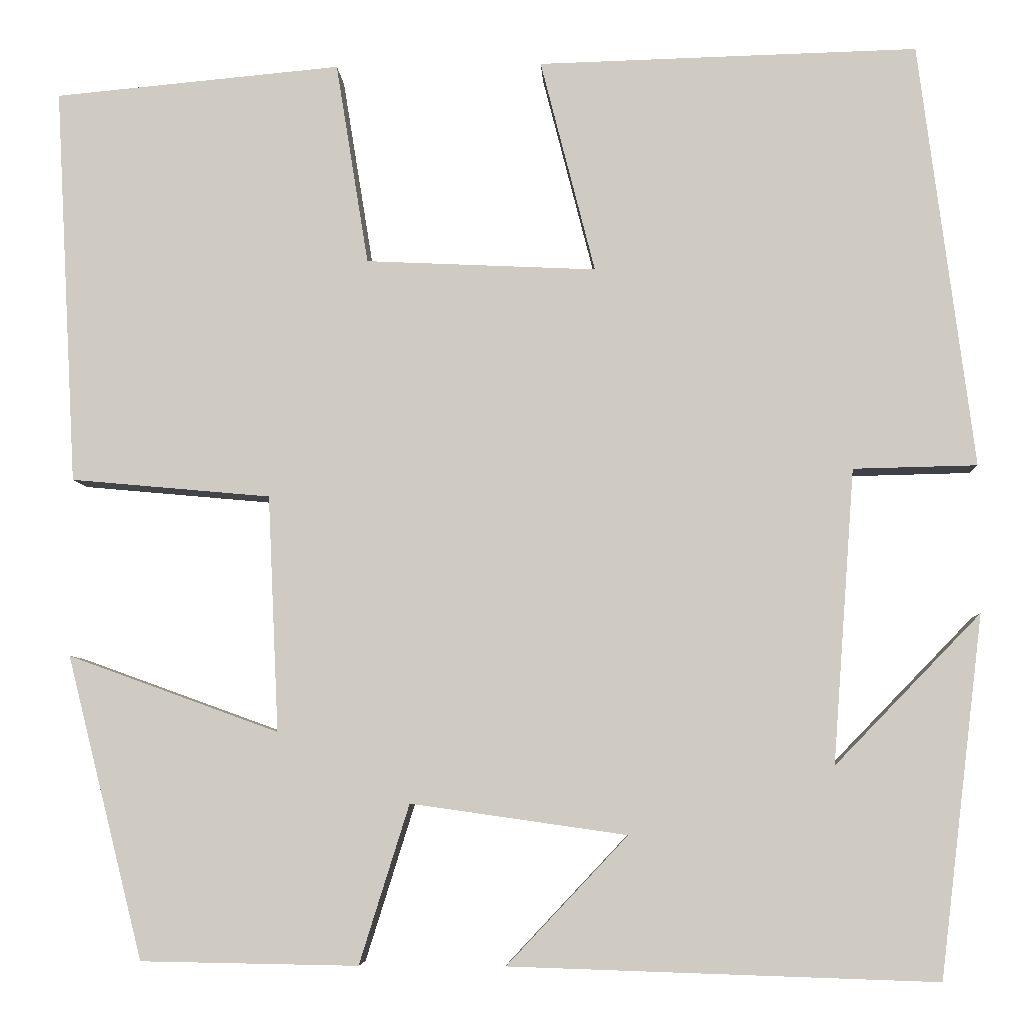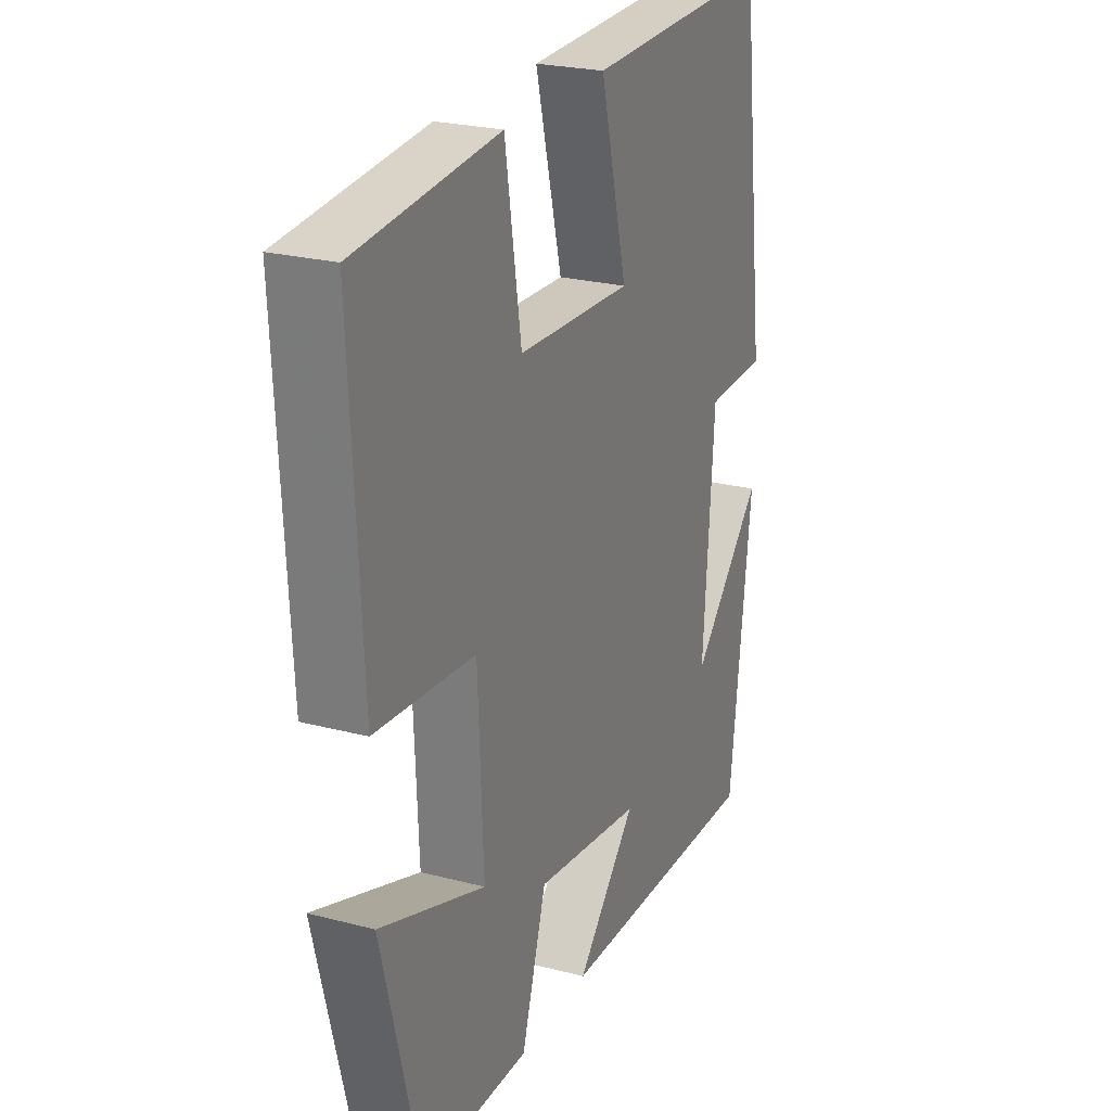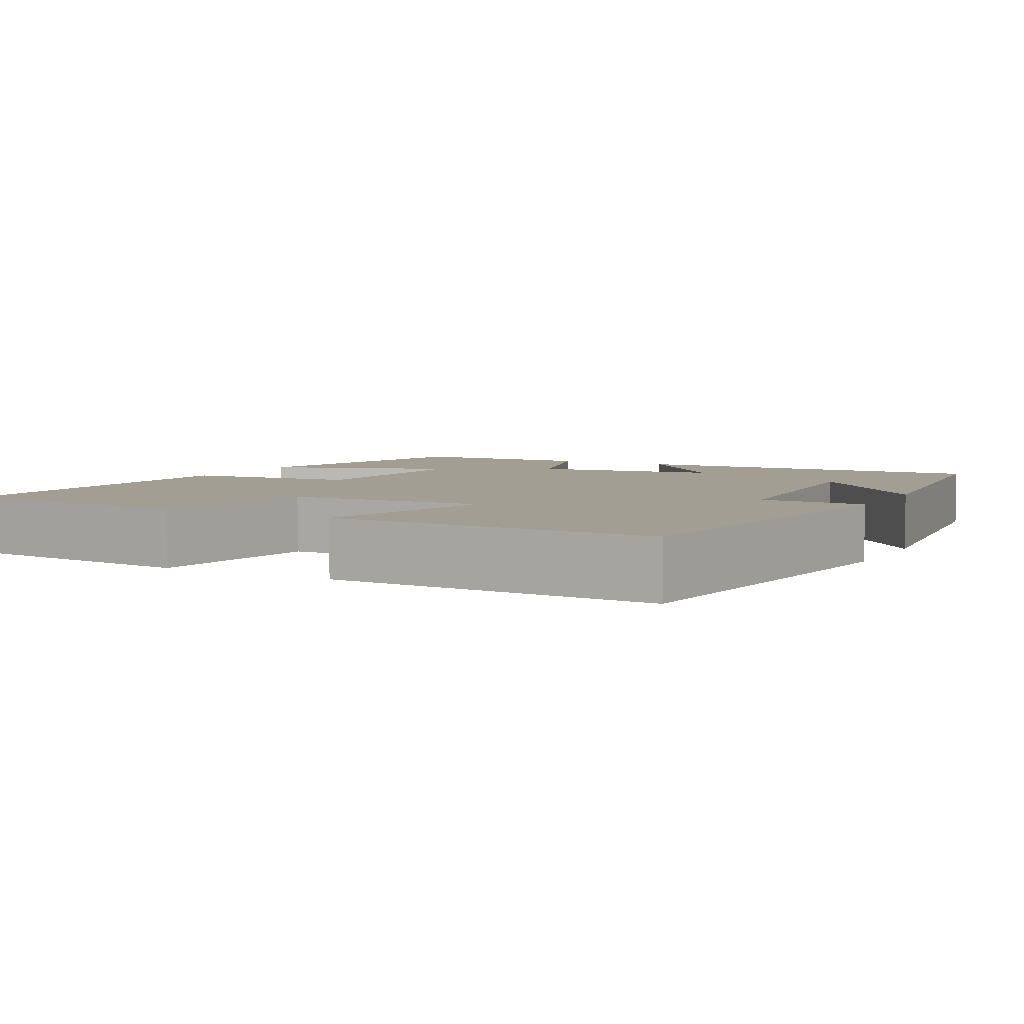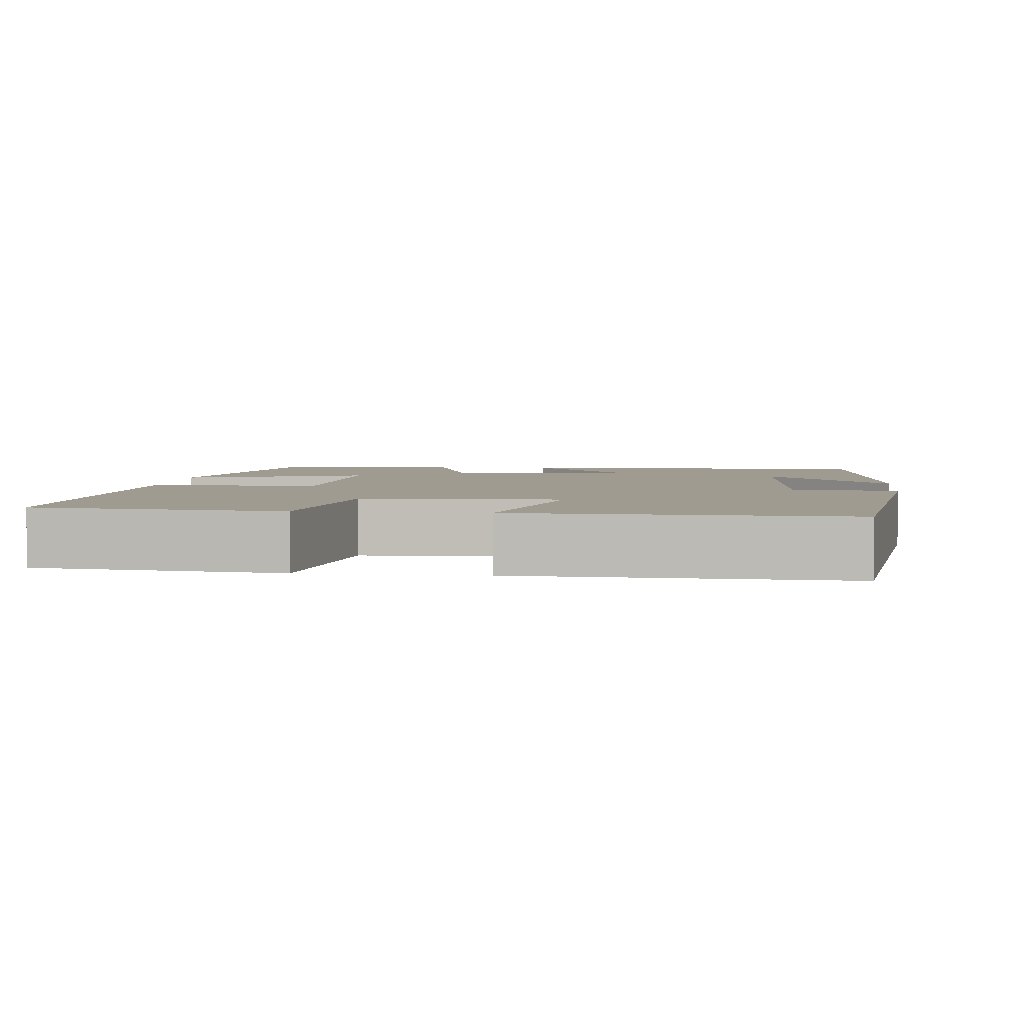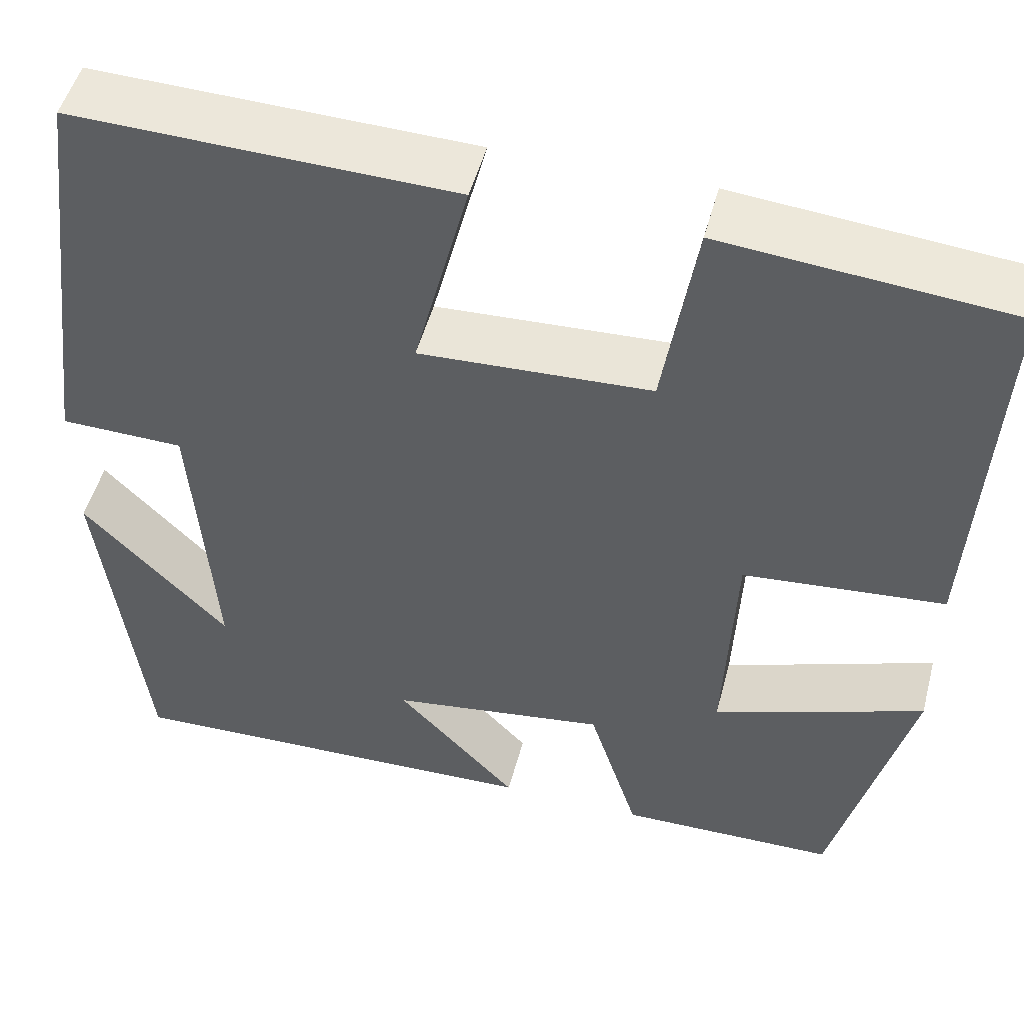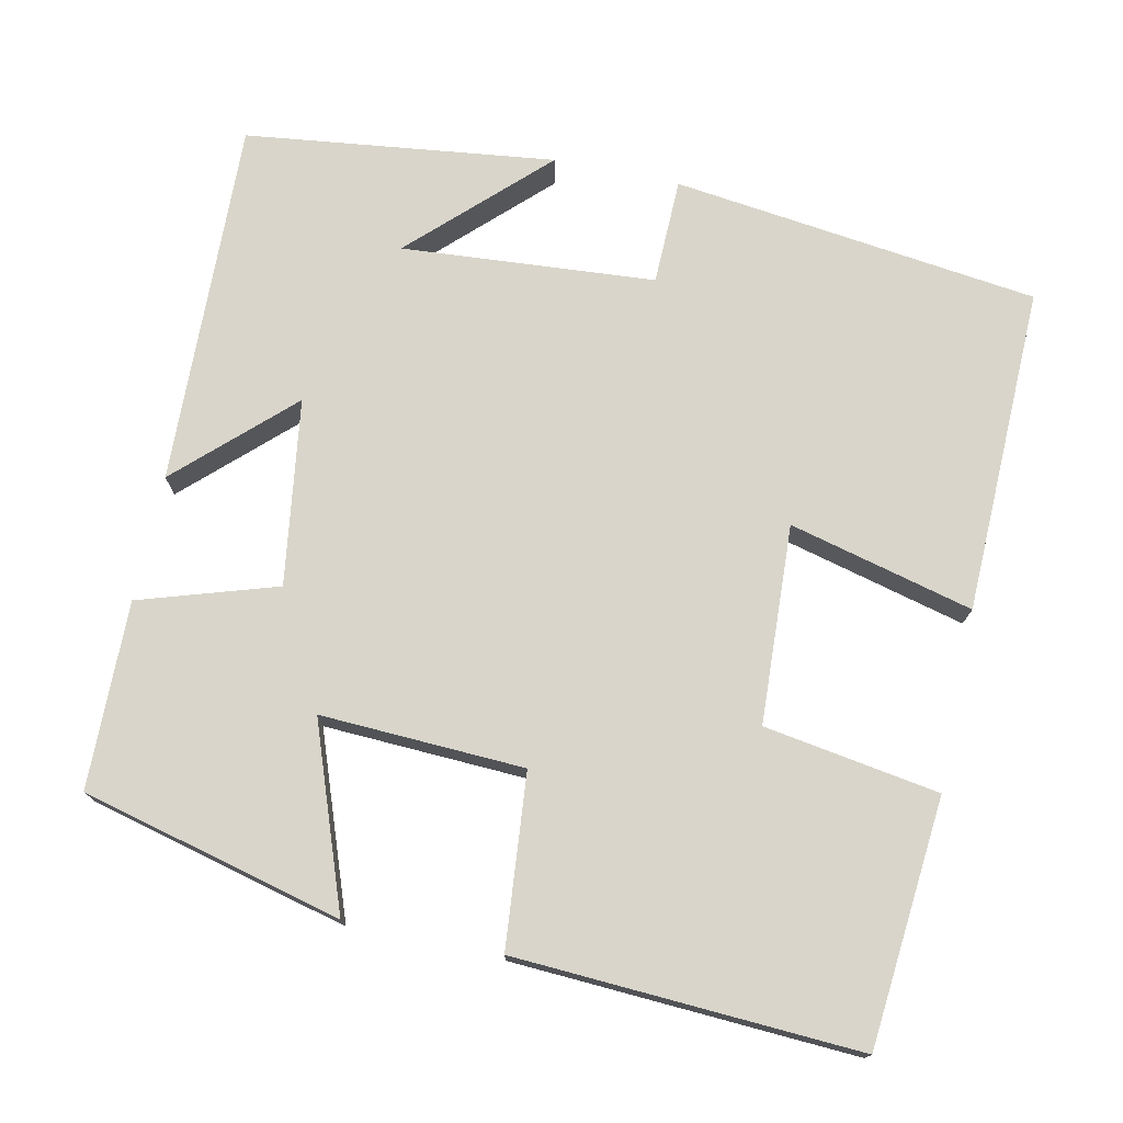
<metadata>
{"format":"obj","ext":"obj","renderer":"f3d","projection":"perspective","resolution":1024,"background":"white","views":[{"elev":-6.0,"azim":2.9,"up":"+Z"},{"elev":24.2,"azim":-66.6,"up":"+Z"},{"elev":5.2,"azim":28.2,"up":"+Y"},{"elev":4.1,"azim":6.3,"up":"+Y"},{"elev":50.0,"azim":-165.3,"up":"+Z"},{"elev":74.4,"azim":-78.1,"up":"+Y"}]}
</metadata>
<code>
v 0.44 0.07 0.511
v 0.5 0.07 0.043
v 0.364 0.07 0.04
v 0.34 0.07 -0.284
v 0.5 0.07 -0.119
v 0.452 0.07 -0.515
v -0.017 0.07 -0.5
v 0.116 0.07 -0.359
v -0.122 0.07 -0.325
v -0.177 0.07 -0.5
v -0.416 0.07 -0.496
v -0.5 0.07 -0.163
v -0.268 0.07 -0.247
v -0.28 0.07 0.013
v -0.5 0.07 0.033
v -0.524 0.07 0.471
v -0.208 0.07 0.5
v -0.172 0.07 0.277
v 0.082 0.07 0.265
v 0.022 0.07 0.5
v 0.44 0 0.511
v 0.5 0 0.043
v 0.364 0 0.04
v 0.34 0 -0.284
v 0.5 0 -0.119
v 0.452 0 -0.515
v -0.017 0 -0.5
v 0.116 0 -0.359
v -0.122 0 -0.325
v -0.177 0 -0.5
v -0.416 0 -0.496
v -0.5 0 -0.163
v -0.268 0 -0.247
v -0.28 0 0.013
v -0.5 0 0.033
v -0.524 0 0.471
v -0.208 0 0.5
v -0.172 0 0.277
v 0.082 0 0.265
v 0.022 0 0.5
f 19 20 1 2
f 18 19 2 3
f 15 16 17 18
f 14 15 18 3
f 13 14 3 4
f 10 11 12 13
f 9 10 13
f 8 9 13 4
f 7 8 4
f 6 7 4
f 4 5 6
f 22 21 40 39
f 23 22 39 38
f 38 37 36 35
f 23 38 35 34
f 24 23 34 33
f 33 32 31 30
f 33 30 29
f 24 33 29 28
f 24 28 27
f 24 27 26
f 26 25 24
f 1 21 22 2
f 2 22 23 3
f 3 23 24 4
f 4 24 25 5
f 5 25 26 6
f 6 26 27 7
f 7 27 28 8
f 8 28 29 9
f 9 29 30 10
f 10 30 31 11
f 11 31 32 12
f 12 32 33 13
f 13 33 34 14
f 14 34 35 15
f 15 35 36 16
f 16 36 37 17
f 17 37 38 18
f 18 38 39 19
f 19 39 40 20
f 20 40 21 1

</code>
